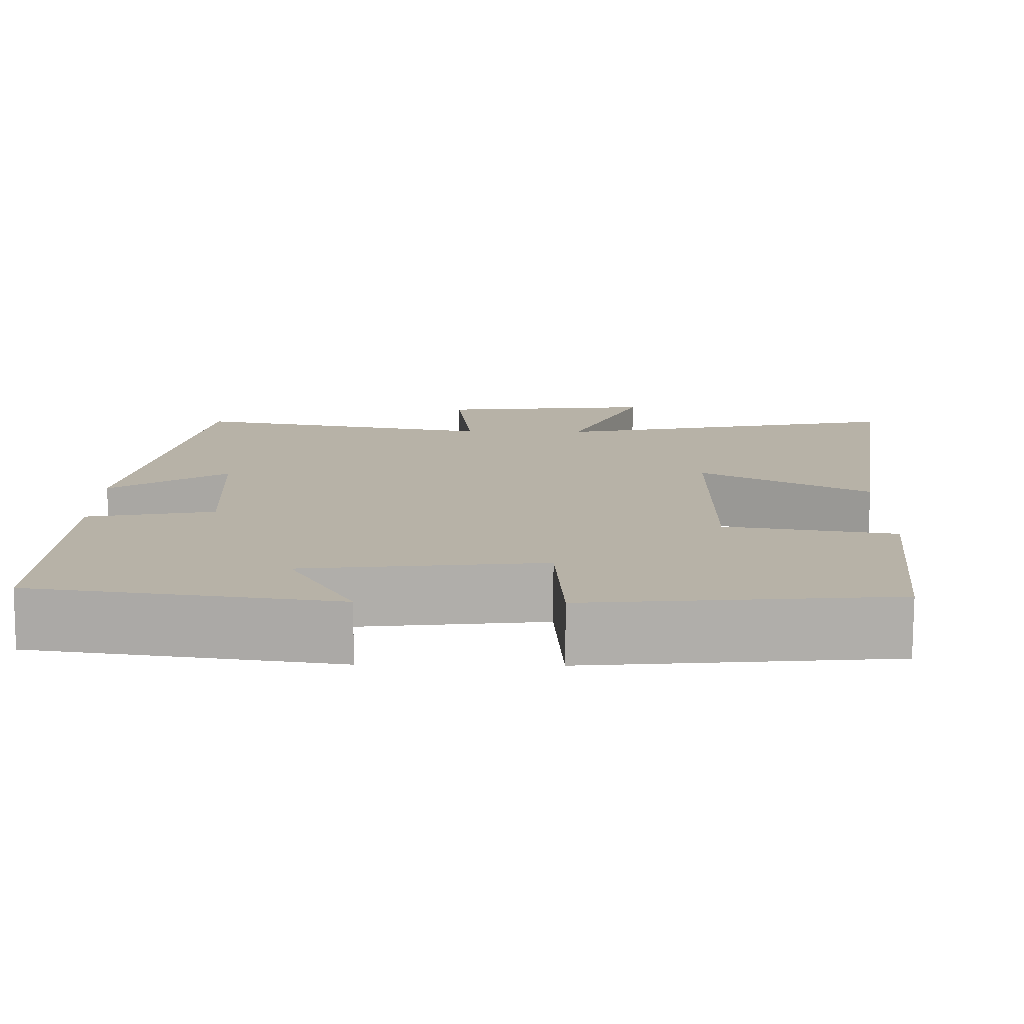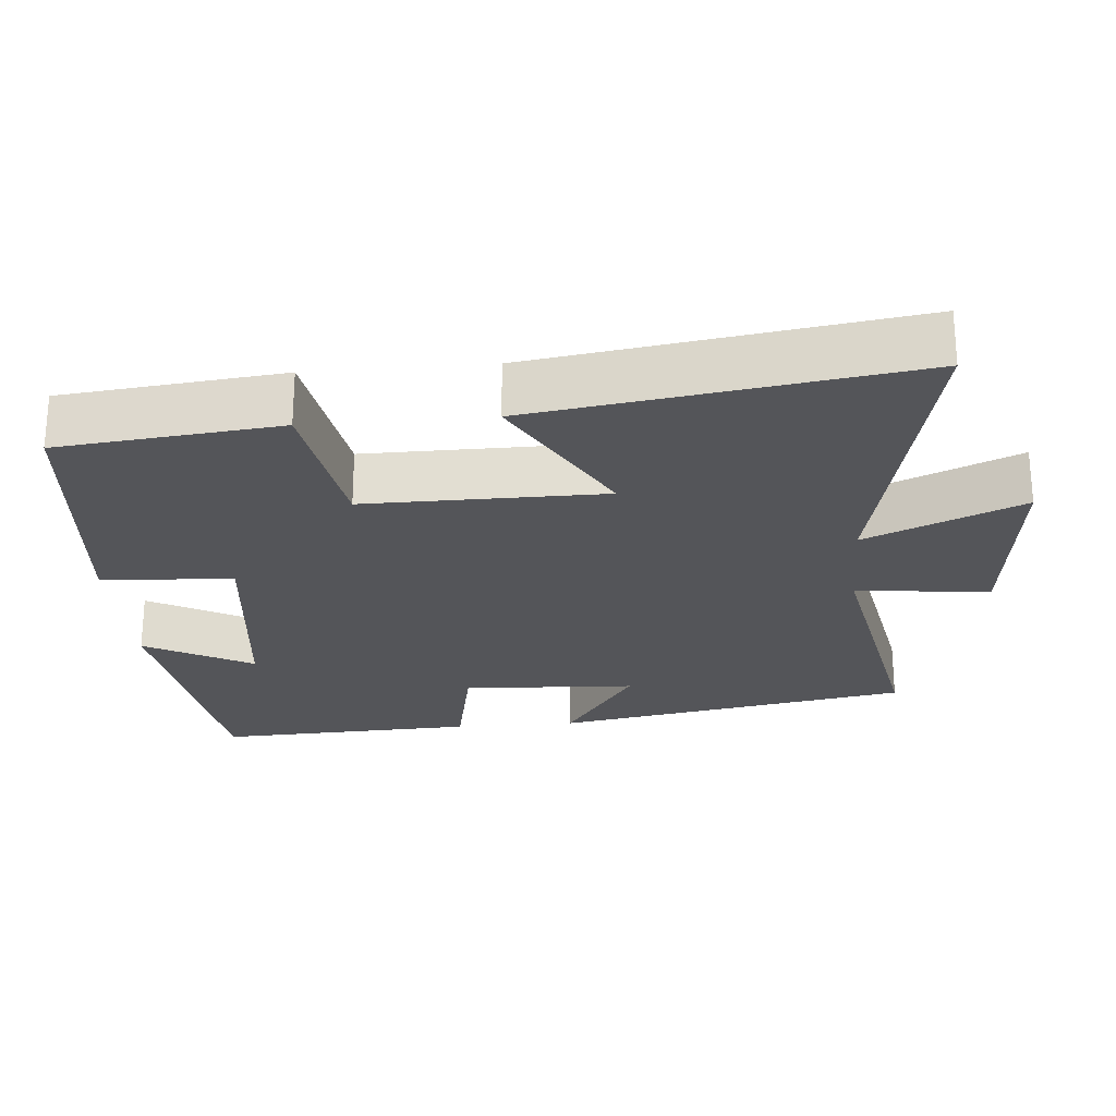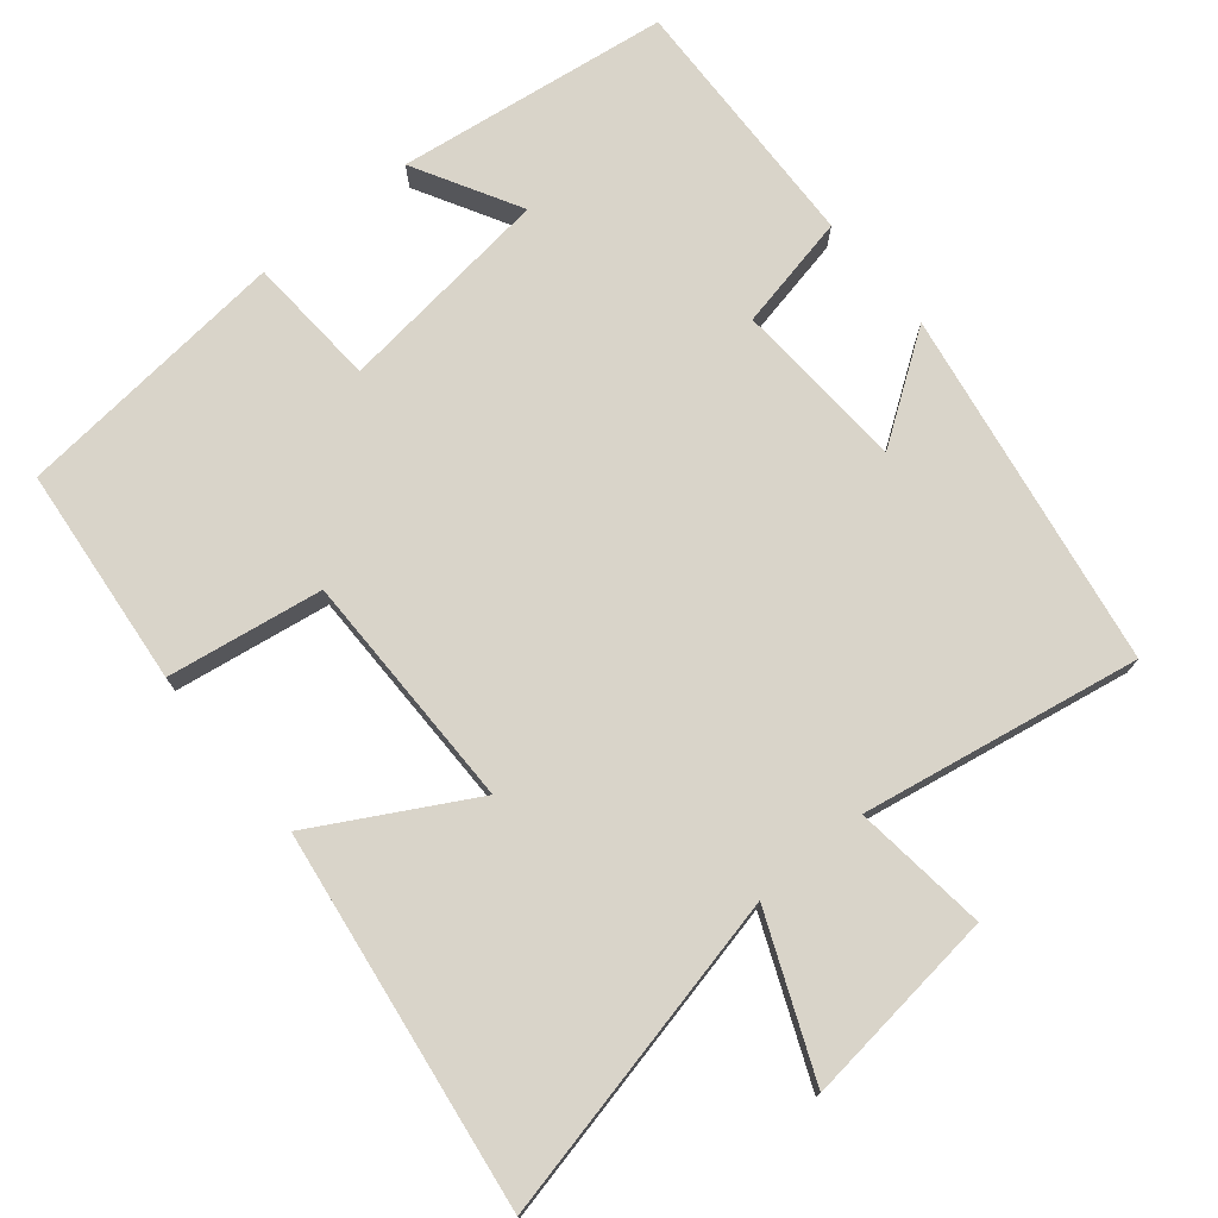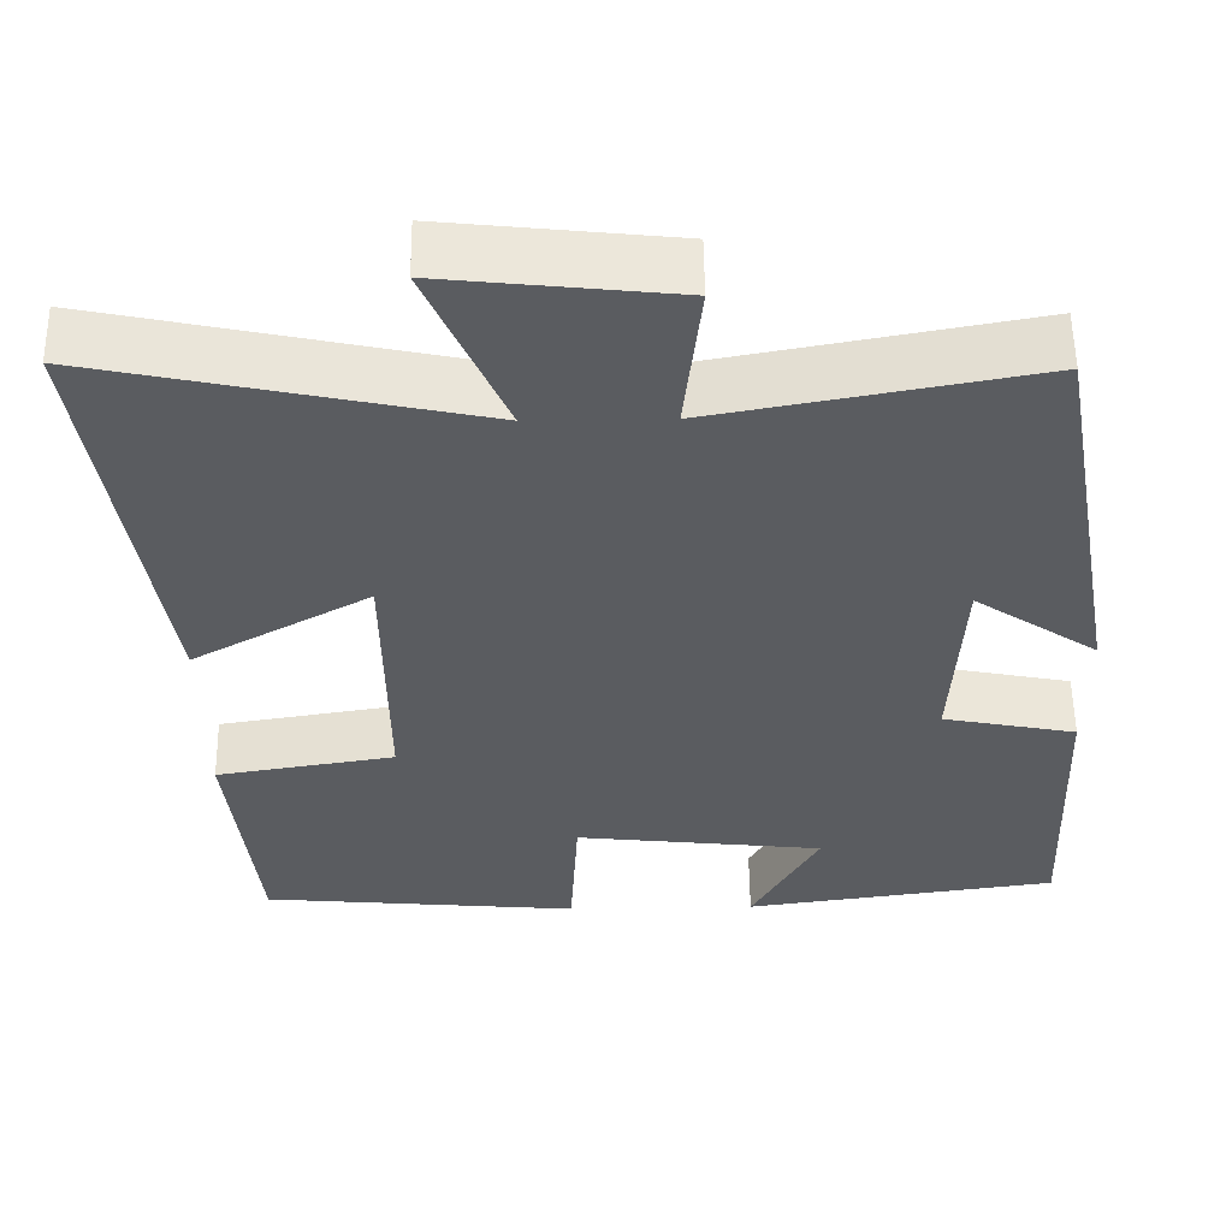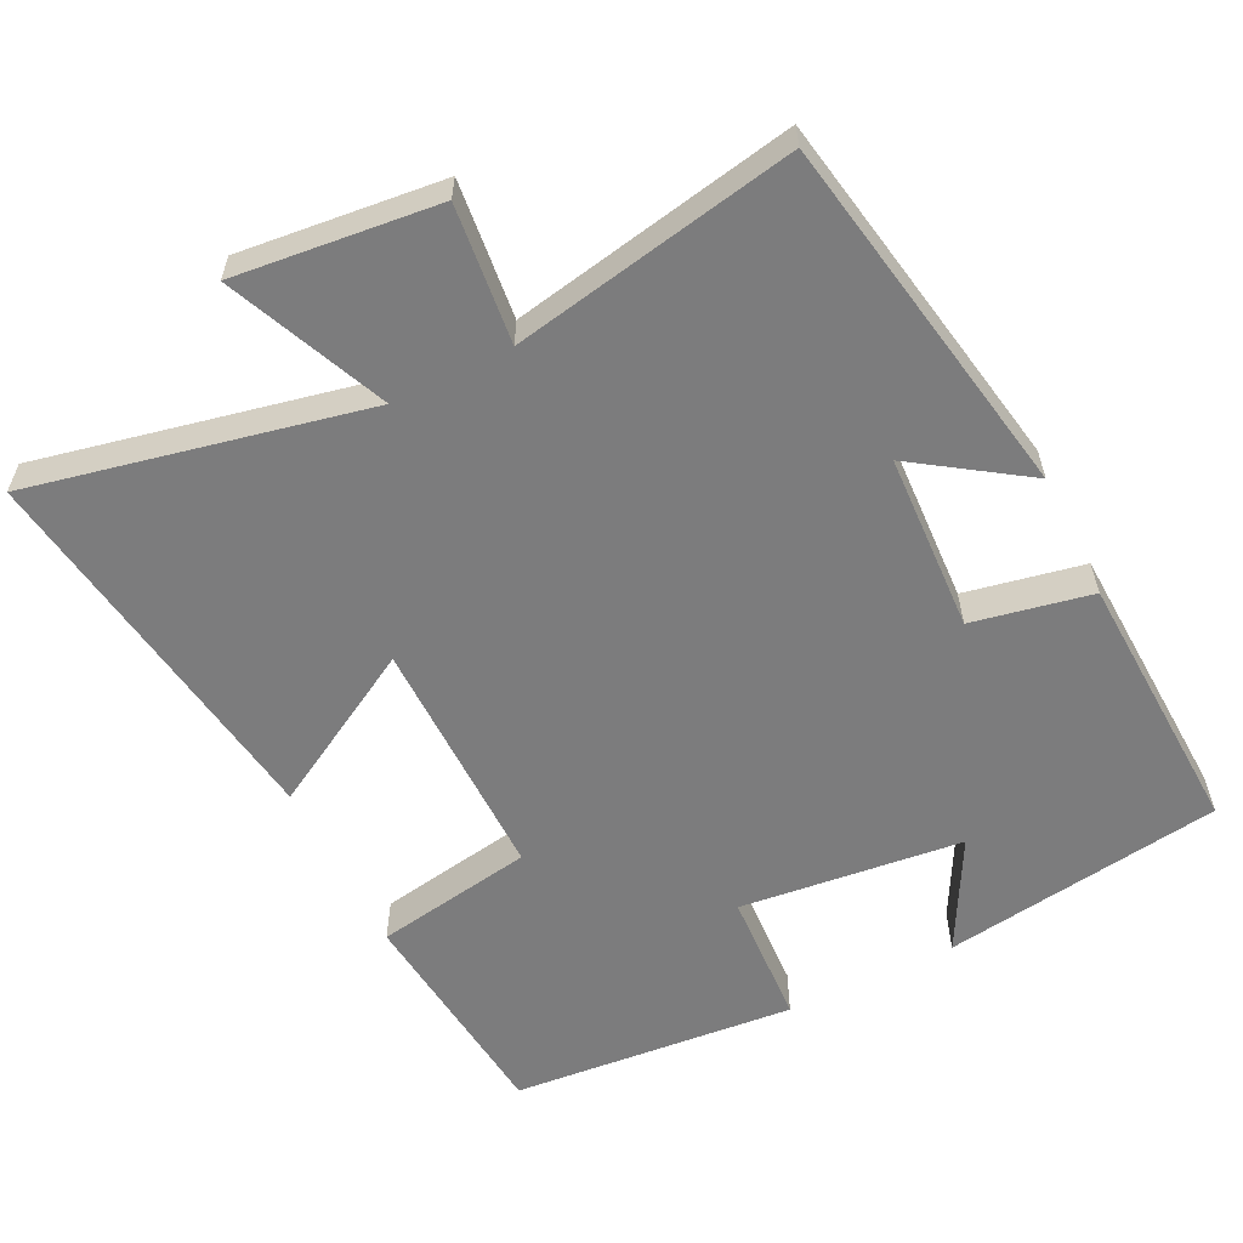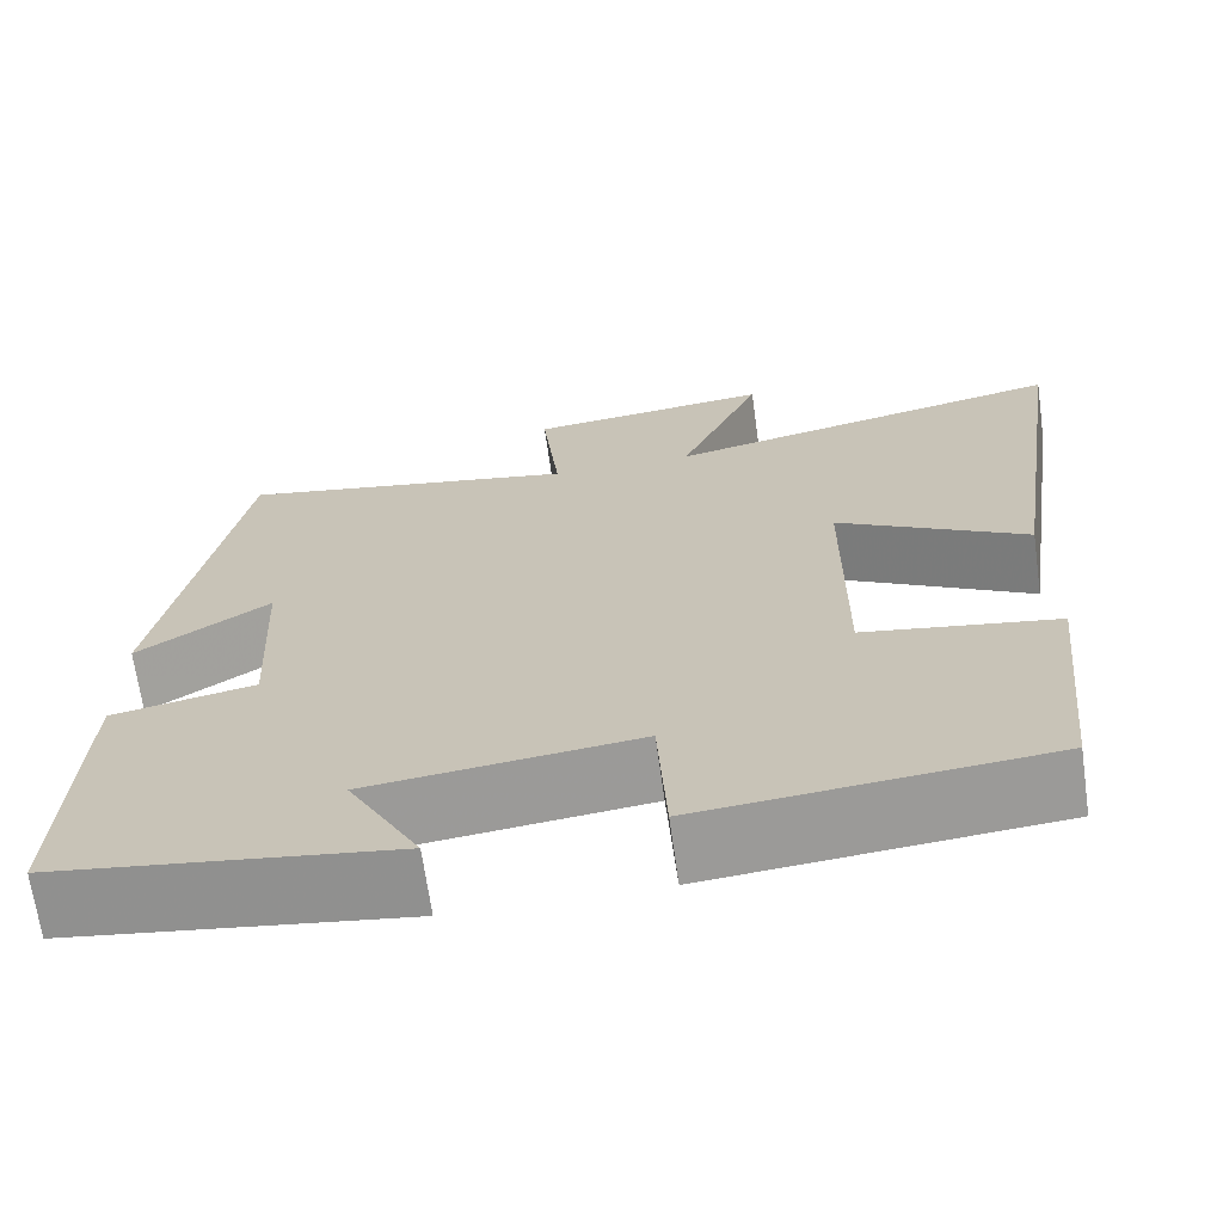
<metadata>
{"format":"obj","ext":"obj","renderer":"f3d","projection":"perspective","resolution":1024,"background":"white","views":[{"elev":-77.5,"azim":179.7,"up":"+Z"},{"elev":-24.7,"azim":-85.1,"up":"+Y"},{"elev":74.9,"azim":-39.9,"up":"+Y"},{"elev":55.7,"azim":-0.8,"up":"+Z"},{"elev":-58.8,"azim":26.5,"up":"+Y"},{"elev":-68.2,"azim":-172.0,"up":"+Z"}]}
</metadata>
<code>
v -0.576 0.07 0.597
v -0.128 0.07 0.5
v -0.22 0.07 0.714
v 0.052 0.07 0.684
v 0.032 0.07 0.5
v 0.413 0.07 0.571
v 0.5 0.07 0.08
v 0.353 0.07 0.18
v 0.341 0.07 -0.058
v 0.5 0.07 -0.09
v 0.515 0.07 -0.447
v 0.14 0.07 -0.5
v 0.22 0.07 -0.353
v -0.078 0.07 -0.319
v -0.088 0.07 -0.5
v -0.468 0.07 -0.465
v -0.5 0.07 -0.162
v -0.287 0.07 -0.127
v -0.289 0.07 0.201
v -0.5 0.07 0.082
v -0.576 0 0.597
v -0.128 0 0.5
v -0.22 0 0.714
v 0.052 0 0.684
v 0.032 0 0.5
v 0.413 0 0.571
v 0.5 0 0.08
v 0.353 0 0.18
v 0.341 0 -0.058
v 0.5 0 -0.09
v 0.515 0 -0.447
v 0.14 0 -0.5
v 0.22 0 -0.353
v -0.078 0 -0.319
v -0.088 0 -0.5
v -0.468 0 -0.465
v -0.5 0 -0.162
v -0.287 0 -0.127
v -0.289 0 0.201
v -0.5 0 0.082
f 19 20 1 2
f 18 19 2
f 16 17 18
f 15 16 18
f 14 15 18
f 13 14 18 2
f 10 11 12 13
f 9 10 13
f 8 9 13 2
f 5 6 7 8
f 5 8 2 3
f 3 4 5
f 22 21 40 39
f 22 39 38
f 38 37 36
f 38 36 35
f 38 35 34
f 22 38 34 33
f 33 32 31 30
f 33 30 29
f 22 33 29 28
f 28 27 26 25
f 23 22 28 25
f 25 24 23
f 1 21 22 2
f 2 22 23 3
f 3 23 24 4
f 4 24 25 5
f 5 25 26 6
f 6 26 27 7
f 7 27 28 8
f 8 28 29 9
f 9 29 30 10
f 10 30 31 11
f 11 31 32 12
f 12 32 33 13
f 13 33 34 14
f 14 34 35 15
f 15 35 36 16
f 16 36 37 17
f 17 37 38 18
f 18 38 39 19
f 19 39 40 20
f 20 40 21 1

</code>
